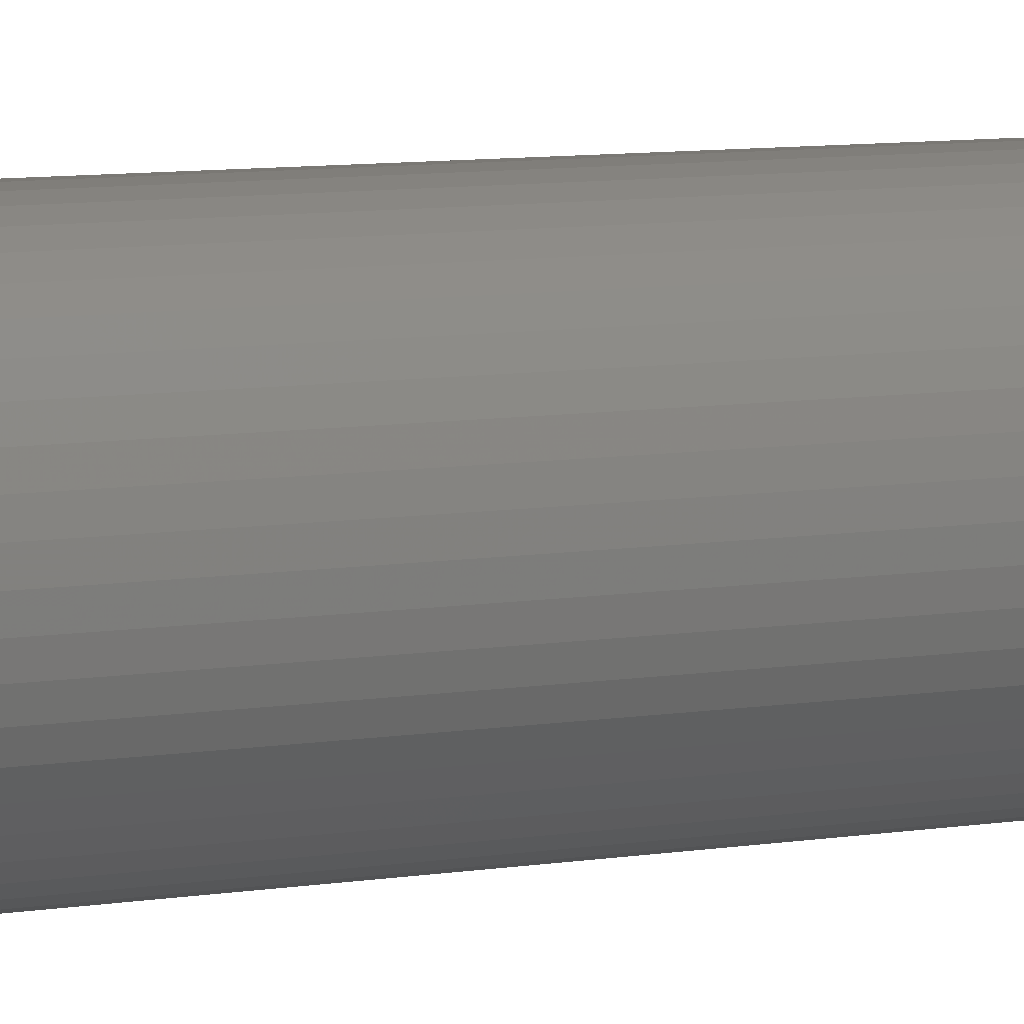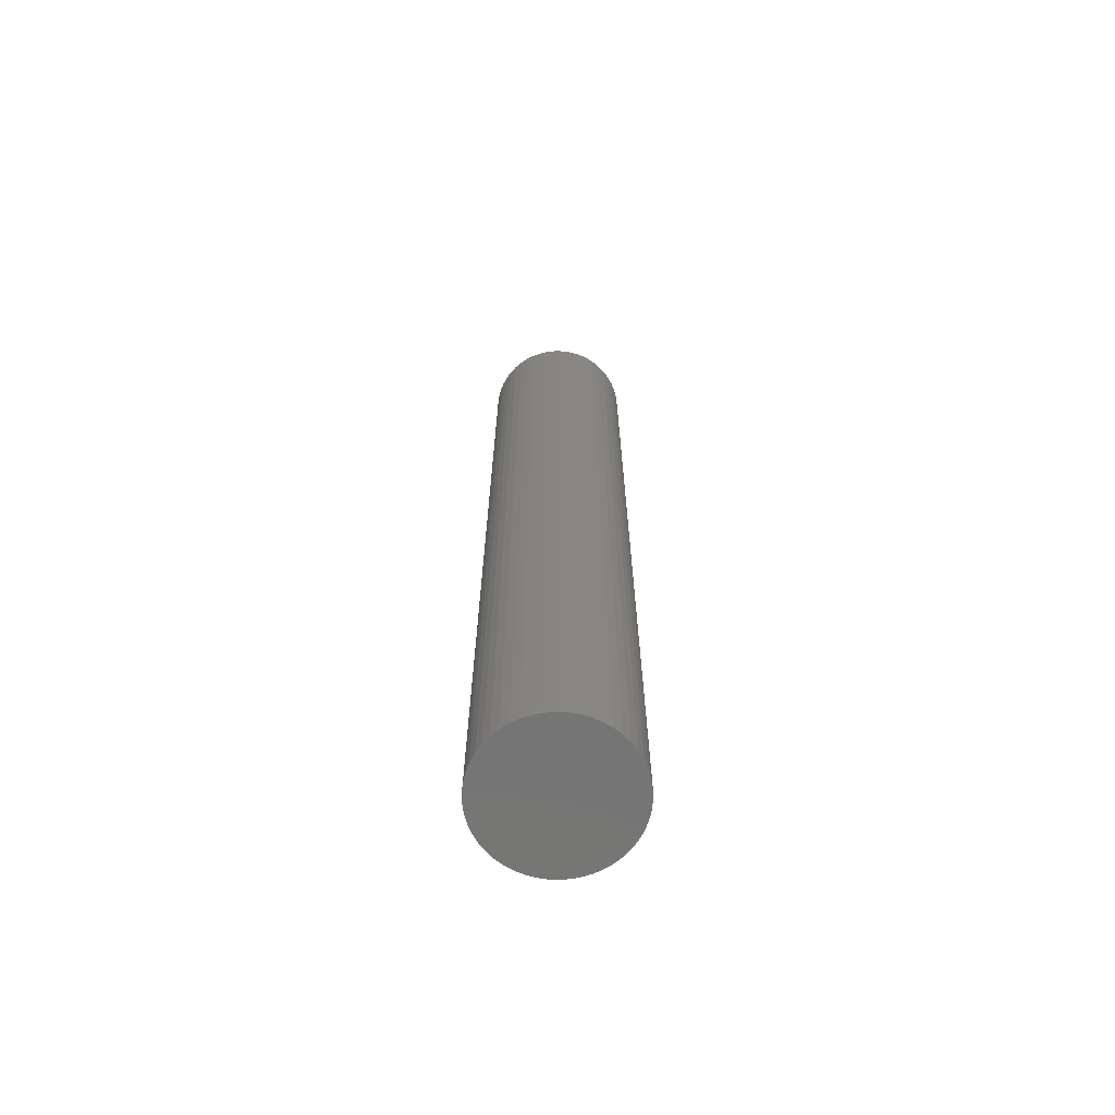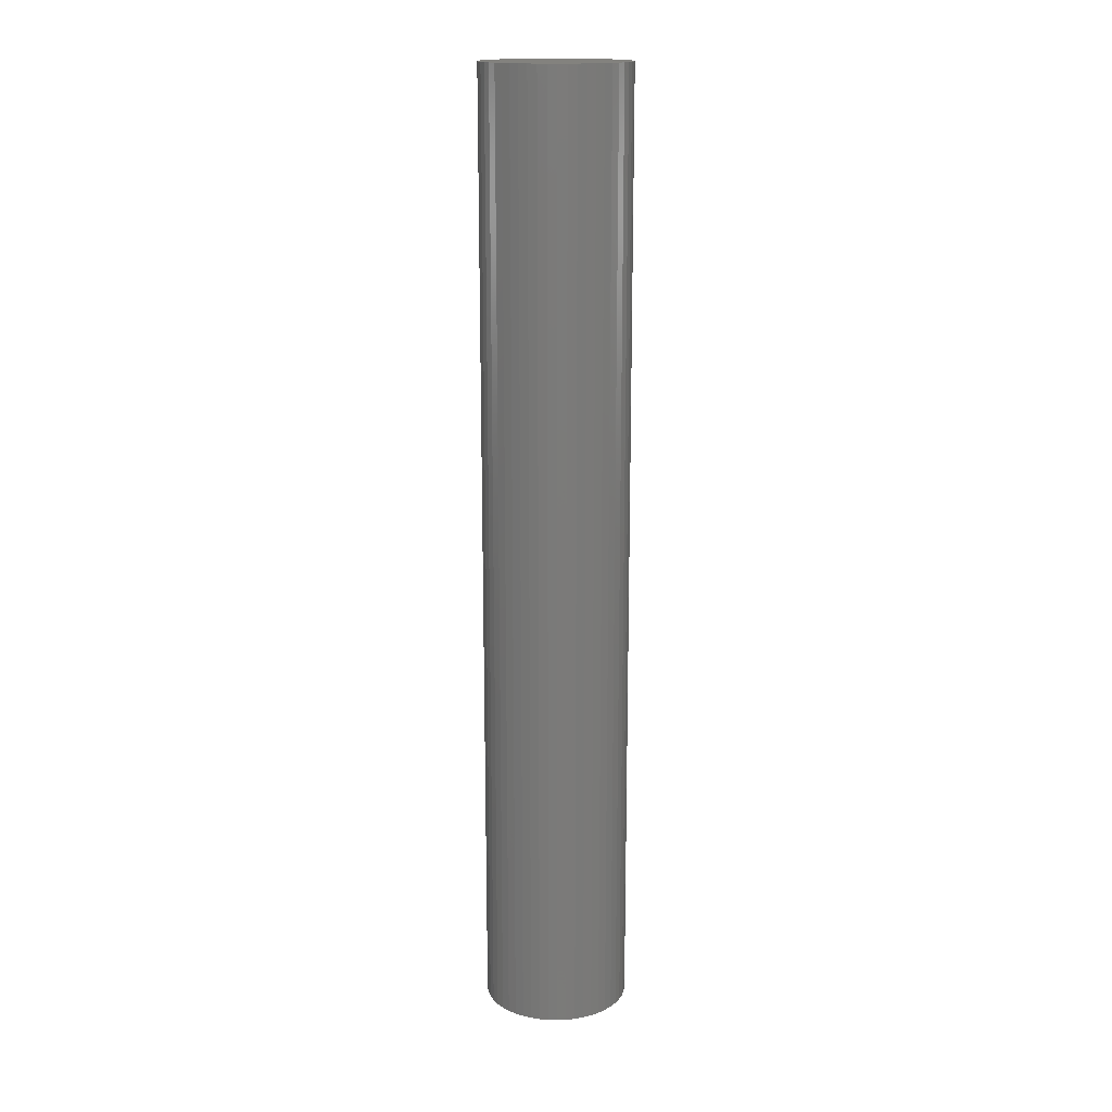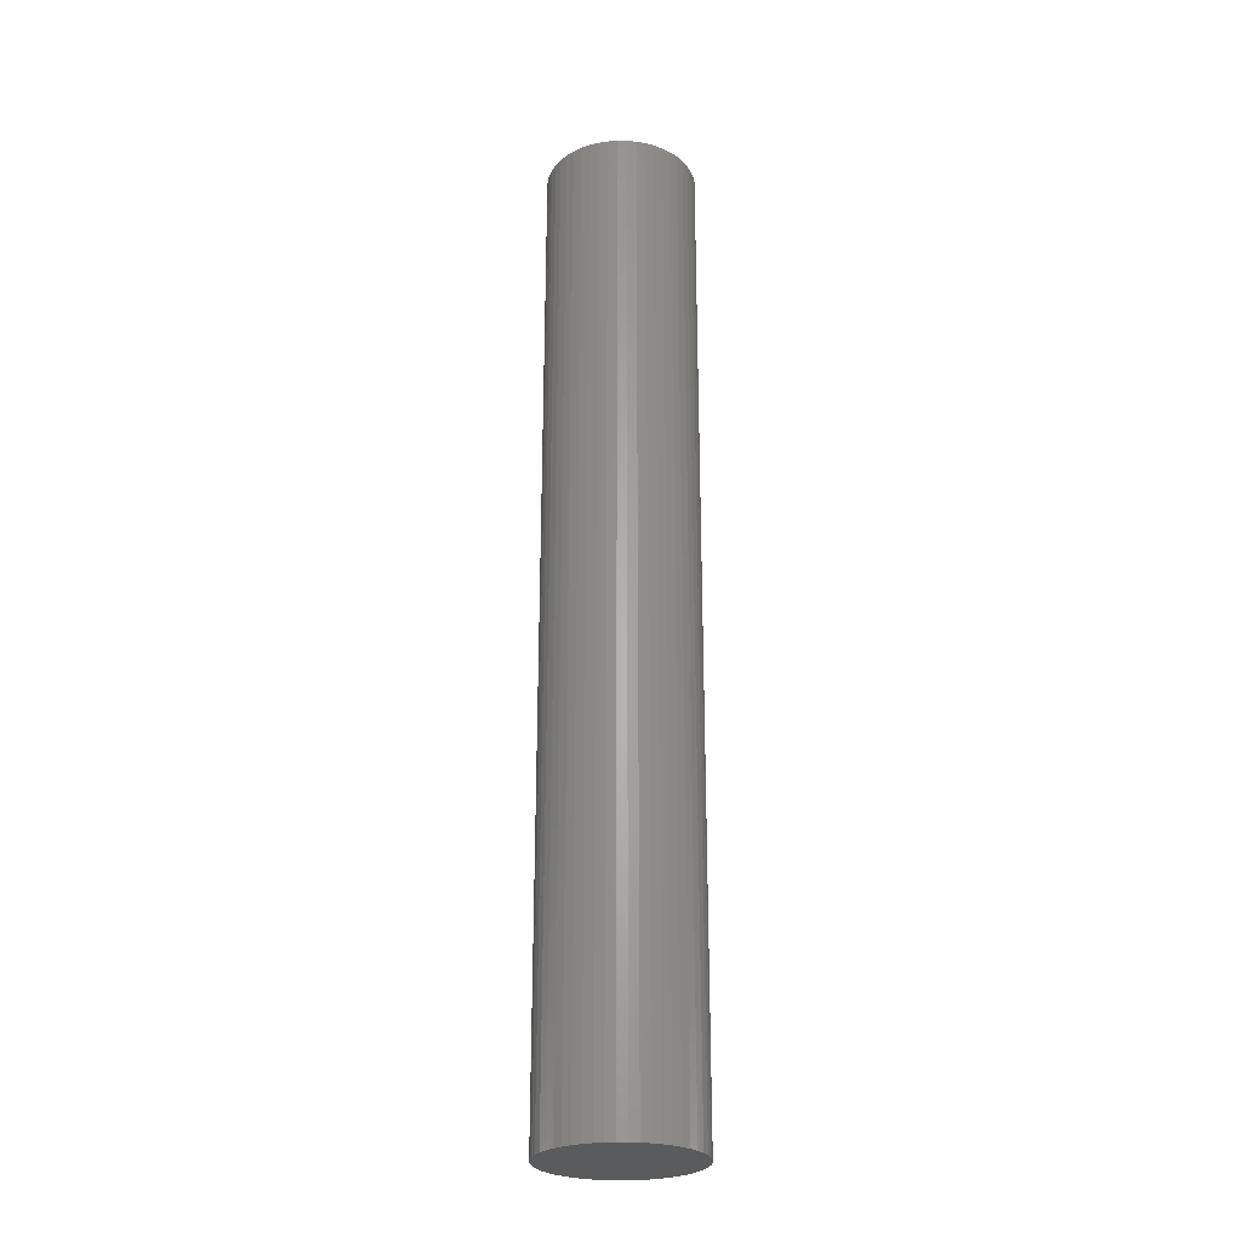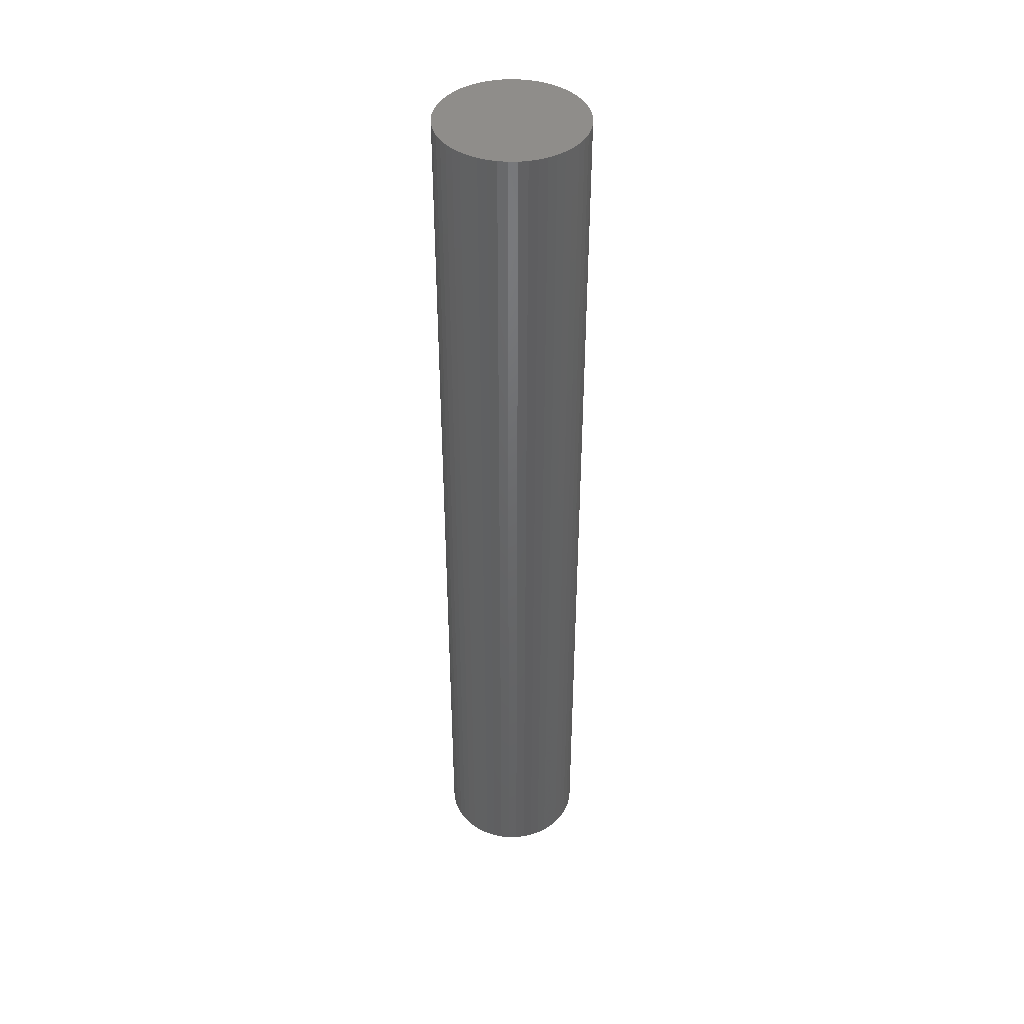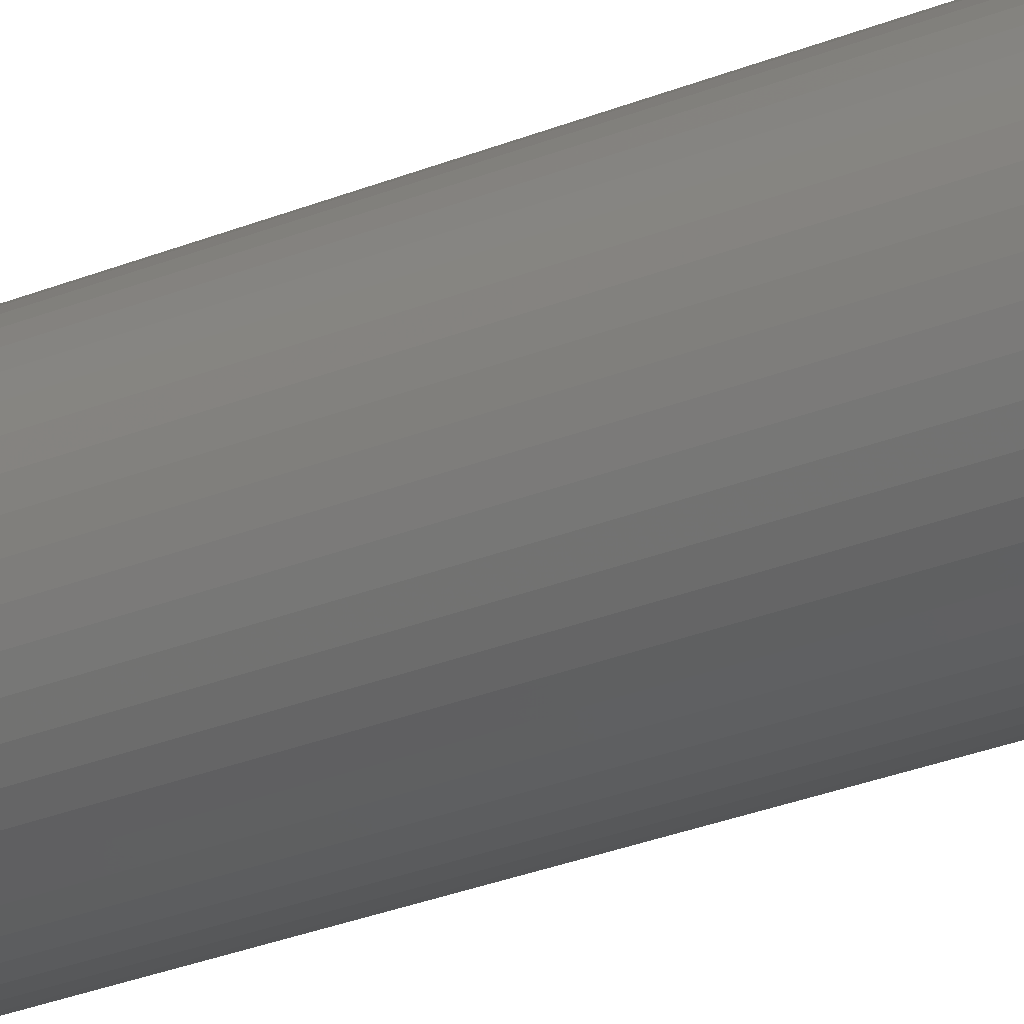
<metadata>
{"format":"stl","ext":"stl","renderer":"f3d","projection":"perspective","resolution":1024,"background":"white","views":[{"elev":5.7,"azim":56.6,"up":"+Y"},{"elev":-67.5,"azim":18.9,"up":"+Z"},{"elev":16.5,"azim":-105.4,"up":"+Z"},{"elev":-26.0,"azim":-87.1,"up":"+Z"},{"elev":42.4,"azim":-51.0,"up":"+Z"},{"elev":-26.1,"azim":123.7,"up":"+Y"}]}
</metadata>
<code>
# stl→obj: 100 verts, 196 faces
v 5.35 0 35
v 5.308 0.6705 -35
v 5.308 0.6705 35
v 5.35 0 -35
v 0.3359 5.339 -35
v -0.3359 5.339 35
v 0.3359 5.339 35
v -0.3359 5.339 -35
v 3.9 3.662 -35
v 3.41 4.122 35
v 3.9 3.662 35
v 3.41 4.122 -35
v 5.308 -0.6705 -35
v 5.182 -1.33 -35
v 5.182 1.33 -35
v 4.974 -1.969 -35
v 4.974 1.969 -35
v 4.688 -2.577 -35
v 4.688 2.577 -35
v 4.328 -3.145 -35
v 4.328 3.145 -35
v 3.9 -3.662 -35
v 3.41 -4.122 -35
v 2.867 -4.517 -35
v 2.867 4.517 -35
v 2.278 -4.841 -35
v 2.278 4.841 -35
v 1.653 -5.088 -35
v 1.653 5.088 -35
v 1.002 -5.255 -35
v 1.002 5.255 -35
v 0.3359 -5.339 -35
v -0.3359 -5.339 -35
v -1.002 -5.255 -35
v -1.002 5.255 -35
v -1.653 -5.088 -35
v -1.653 5.088 -35
v -2.278 -4.841 -35
v -2.278 4.841 -35
v -2.867 -4.517 -35
v -2.867 4.517 -35
v -3.41 -4.122 -35
v -3.41 4.122 -35
v -3.9 -3.662 -35
v -3.9 3.662 -35
v -4.328 -3.145 -35
v -4.328 3.145 -35
v -4.688 -2.577 -35
v -4.688 2.577 -35
v -4.974 -1.969 -35
v -4.974 1.969 -35
v -5.182 -1.33 -35
v -5.182 1.33 -35
v -5.308 -0.6705 -35
v -5.308 0.6705 -35
v -5.35 0 -35
v 5.308 -0.6705 35
v 5.182 1.33 35
v 5.182 -1.33 35
v 4.974 1.969 35
v 4.974 -1.969 35
v 4.688 2.577 35
v 4.688 -2.577 35
v 4.328 3.145 35
v 4.328 -3.145 35
v 3.9 -3.662 35
v 3.41 -4.122 35
v 2.867 4.517 35
v 2.867 -4.517 35
v 2.278 4.841 35
v 2.278 -4.841 35
v 1.653 5.088 35
v 1.653 -5.088 35
v 1.002 5.255 35
v 1.002 -5.255 35
v 0.3359 -5.339 35
v -0.3359 -5.339 35
v -1.002 5.255 35
v -1.002 -5.255 35
v -1.653 5.088 35
v -1.653 -5.088 35
v -2.278 4.841 35
v -2.278 -4.841 35
v -2.867 4.517 35
v -2.867 -4.517 35
v -3.41 4.122 35
v -3.41 -4.122 35
v -3.9 3.662 35
v -3.9 -3.662 35
v -4.328 3.145 35
v -4.328 -3.145 35
v -4.688 2.577 35
v -4.688 -2.577 35
v -4.974 1.969 35
v -4.974 -1.969 35
v -5.182 1.33 35
v -5.182 -1.33 35
v -5.308 0.6705 35
v -5.308 -0.6705 35
v -5.35 0 35
f 1 2 3
f 2 1 4
f 5 6 7
f 6 5 8
f 9 10 11
f 10 9 12
f 13 2 4
f 14 2 13
f 14 15 2
f 16 15 14
f 16 17 15
f 18 17 16
f 18 19 17
f 20 19 18
f 20 21 19
f 22 21 20
f 22 9 21
f 23 9 22
f 23 12 9
f 24 12 23
f 24 25 12
f 26 25 24
f 26 27 25
f 28 27 26
f 28 29 27
f 30 29 28
f 30 31 29
f 32 31 30
f 32 5 31
f 33 5 32
f 33 8 5
f 34 8 33
f 34 35 8
f 36 35 34
f 36 37 35
f 38 37 36
f 38 39 37
f 40 39 38
f 40 41 39
f 42 41 40
f 42 43 41
f 44 43 42
f 44 45 43
f 46 45 44
f 46 47 45
f 48 47 46
f 48 49 47
f 50 49 48
f 50 51 49
f 52 51 50
f 52 53 51
f 54 53 52
f 54 55 53
f 55 54 56
f 3 57 1
f 58 57 3
f 58 59 57
f 60 59 58
f 60 61 59
f 62 61 60
f 62 63 61
f 64 63 62
f 64 65 63
f 11 65 64
f 11 66 65
f 10 66 11
f 10 67 66
f 68 67 10
f 68 69 67
f 70 69 68
f 70 71 69
f 72 71 70
f 72 73 71
f 74 73 72
f 74 75 73
f 7 75 74
f 7 76 75
f 6 76 7
f 6 77 76
f 78 77 6
f 78 79 77
f 80 79 78
f 80 81 79
f 82 81 80
f 82 83 81
f 84 83 82
f 84 85 83
f 86 85 84
f 86 87 85
f 88 87 86
f 88 89 87
f 90 89 88
f 90 91 89
f 92 91 90
f 92 93 91
f 94 93 92
f 94 95 93
f 96 95 94
f 96 97 95
f 98 97 96
f 98 99 97
f 99 98 100
f 43 88 86
f 88 43 45
f 37 82 80
f 82 37 39
f 60 19 62
f 19 60 17
f 29 74 72
f 74 29 31
f 25 70 68
f 70 25 27
f 51 92 49
f 92 51 94
f 47 88 45
f 88 47 90
f 8 78 6
f 78 8 35
f 59 13 57
f 13 59 14
f 3 15 58
f 15 3 2
f 62 21 64
f 21 62 19
f 27 72 70
f 72 27 29
f 12 68 10
f 68 12 25
f 53 94 51
f 94 53 96
f 56 98 55
f 98 56 100
f 39 84 82
f 84 39 41
f 57 4 1
f 4 57 13
f 44 87 89
f 87 44 42
f 48 95 50
f 95 48 93
f 54 100 56
f 100 54 99
f 33 76 77
f 76 33 32
f 26 69 71
f 69 26 24
f 63 16 61
f 16 63 18
f 66 20 65
f 20 66 22
f 58 17 60
f 17 58 15
f 64 9 11
f 9 64 21
f 31 7 74
f 7 31 5
f 49 90 47
f 90 49 92
f 55 96 53
f 96 55 98
f 41 86 84
f 86 41 43
f 35 80 78
f 80 35 37
f 65 18 63
f 18 65 20
f 38 81 83
f 81 38 36
f 50 97 52
f 97 50 95
f 23 66 67
f 66 23 22
f 28 71 73
f 71 28 26
f 30 73 75
f 73 30 28
f 32 75 76
f 75 32 30
f 61 14 59
f 14 61 16
f 34 77 79
f 77 34 33
f 40 83 85
f 83 40 38
f 44 91 46
f 91 44 89
f 52 99 54
f 99 52 97
f 24 67 69
f 67 24 23
f 42 85 87
f 85 42 40
f 36 79 81
f 79 36 34
f 46 93 48
f 93 46 91

</code>
